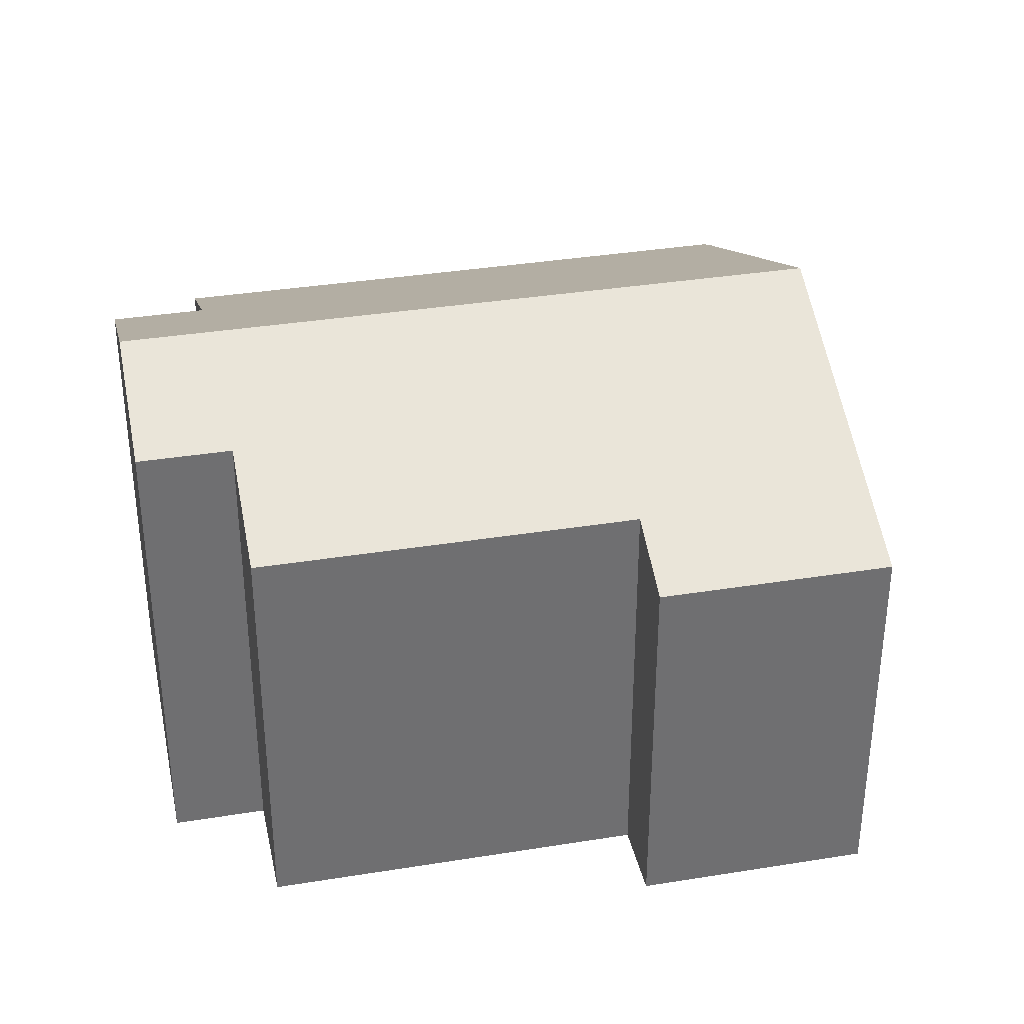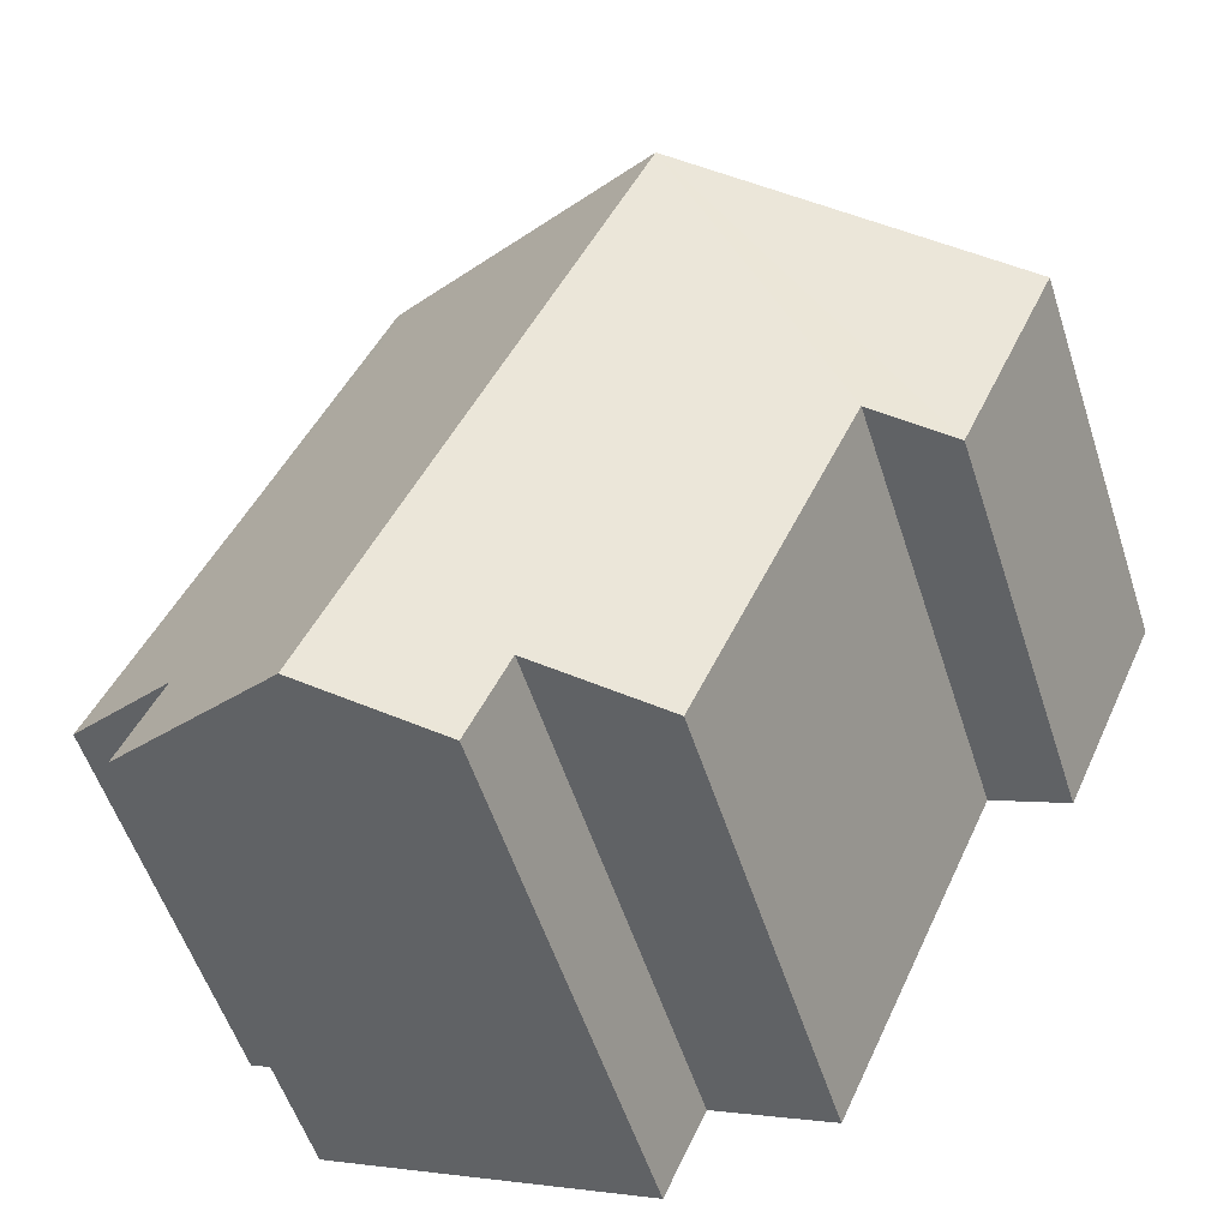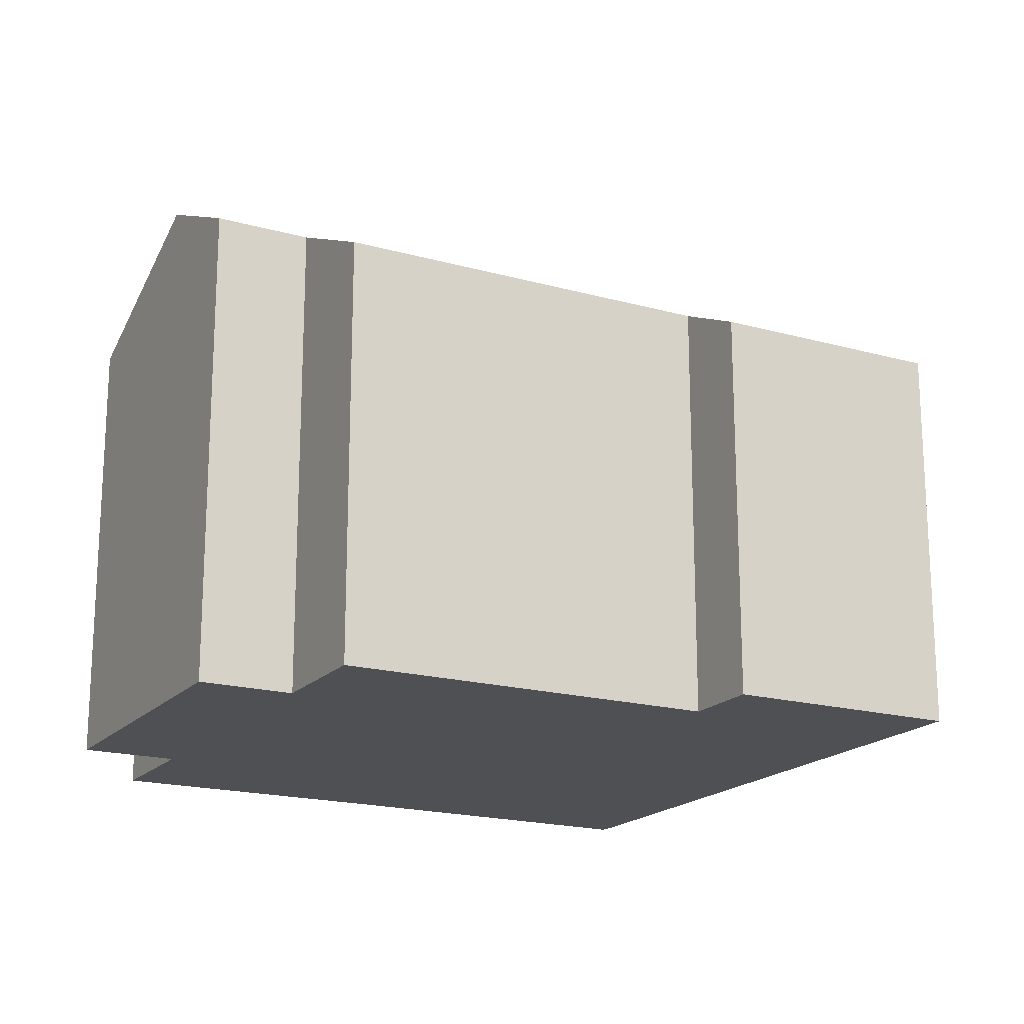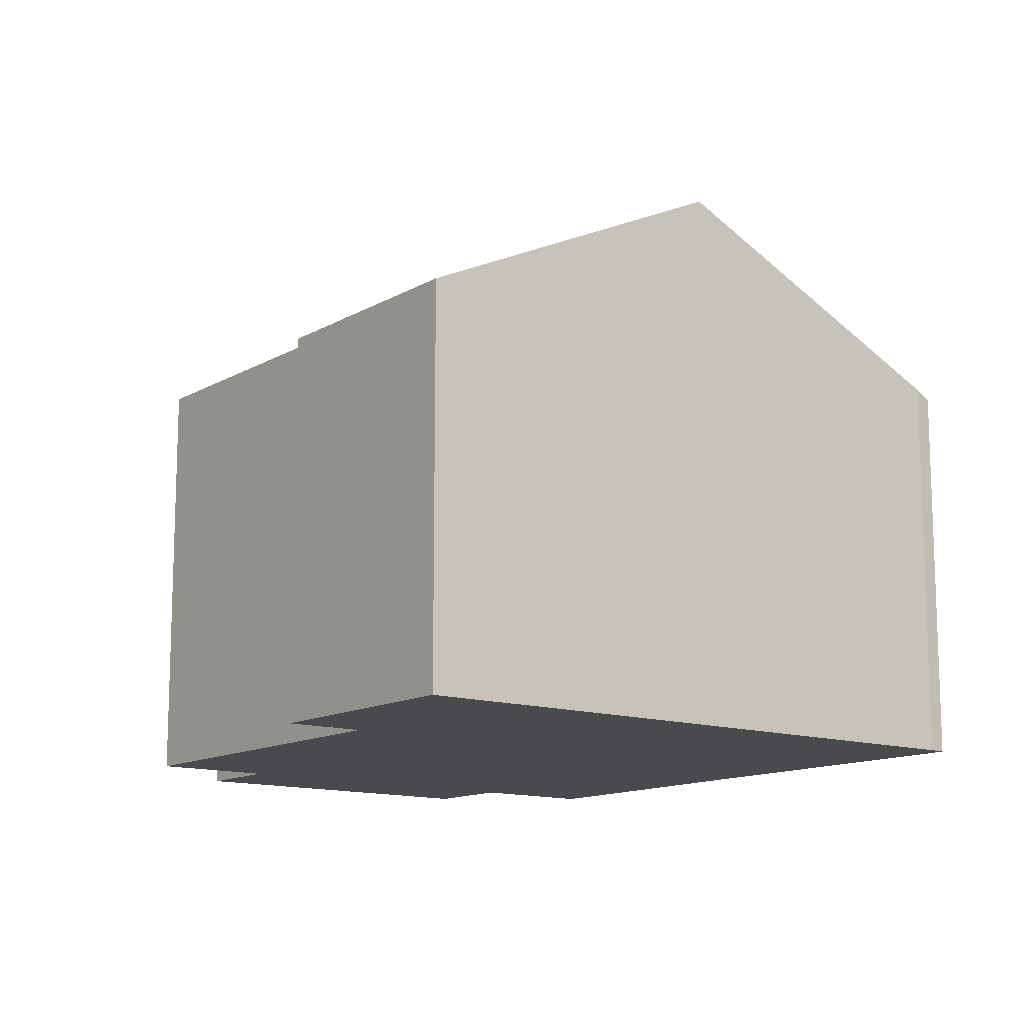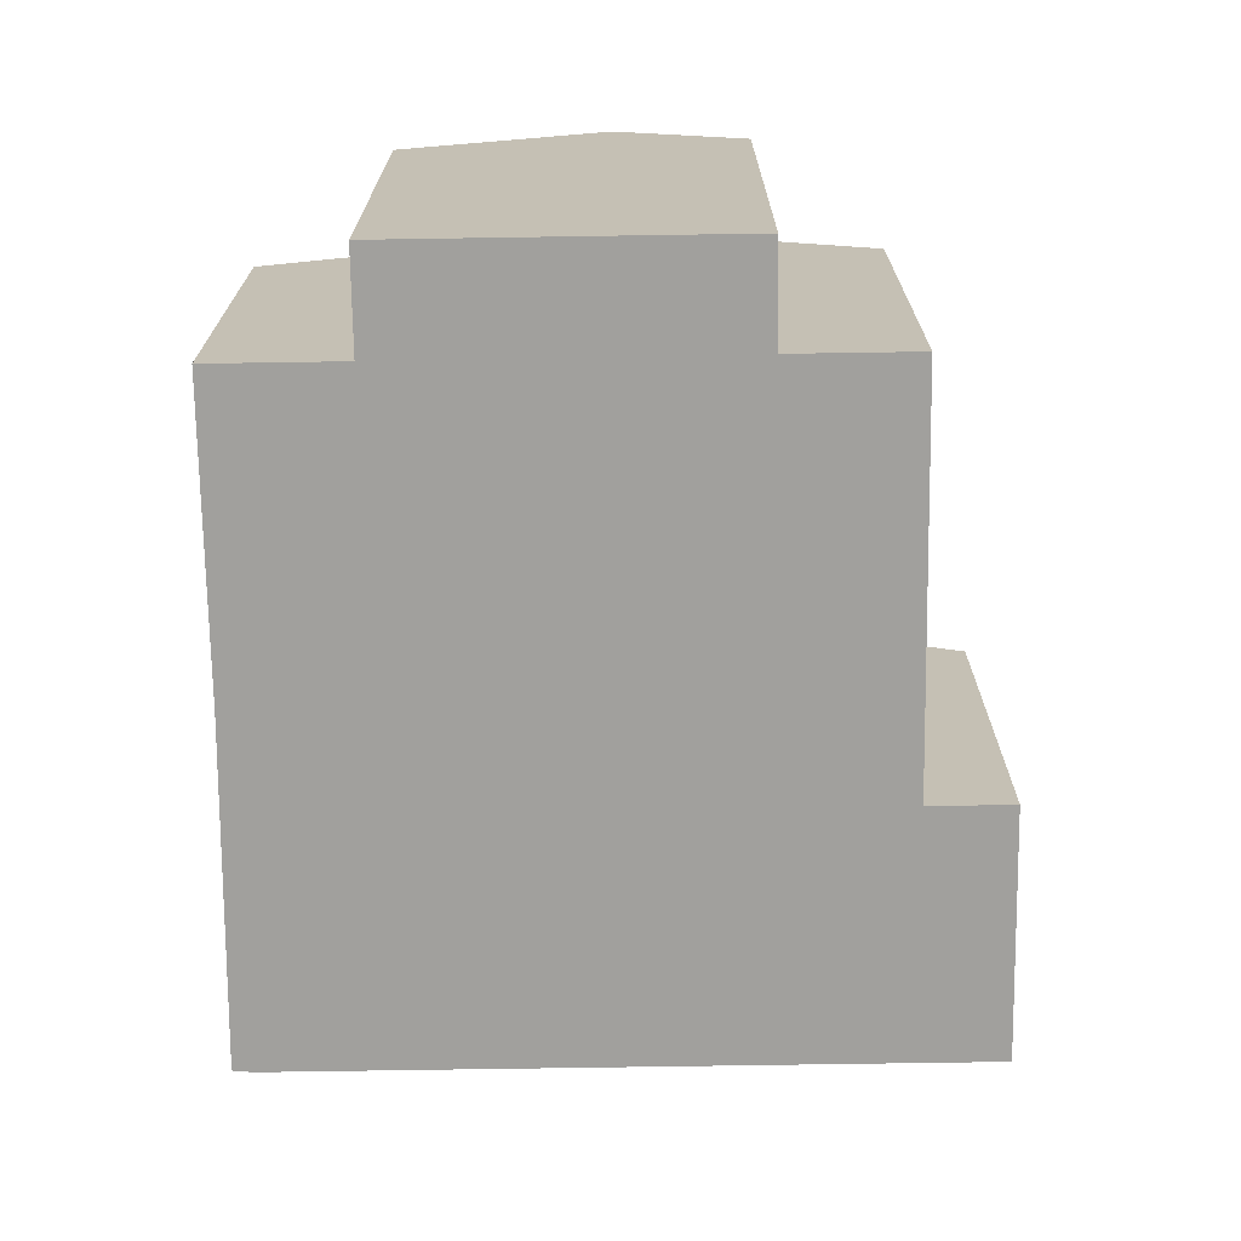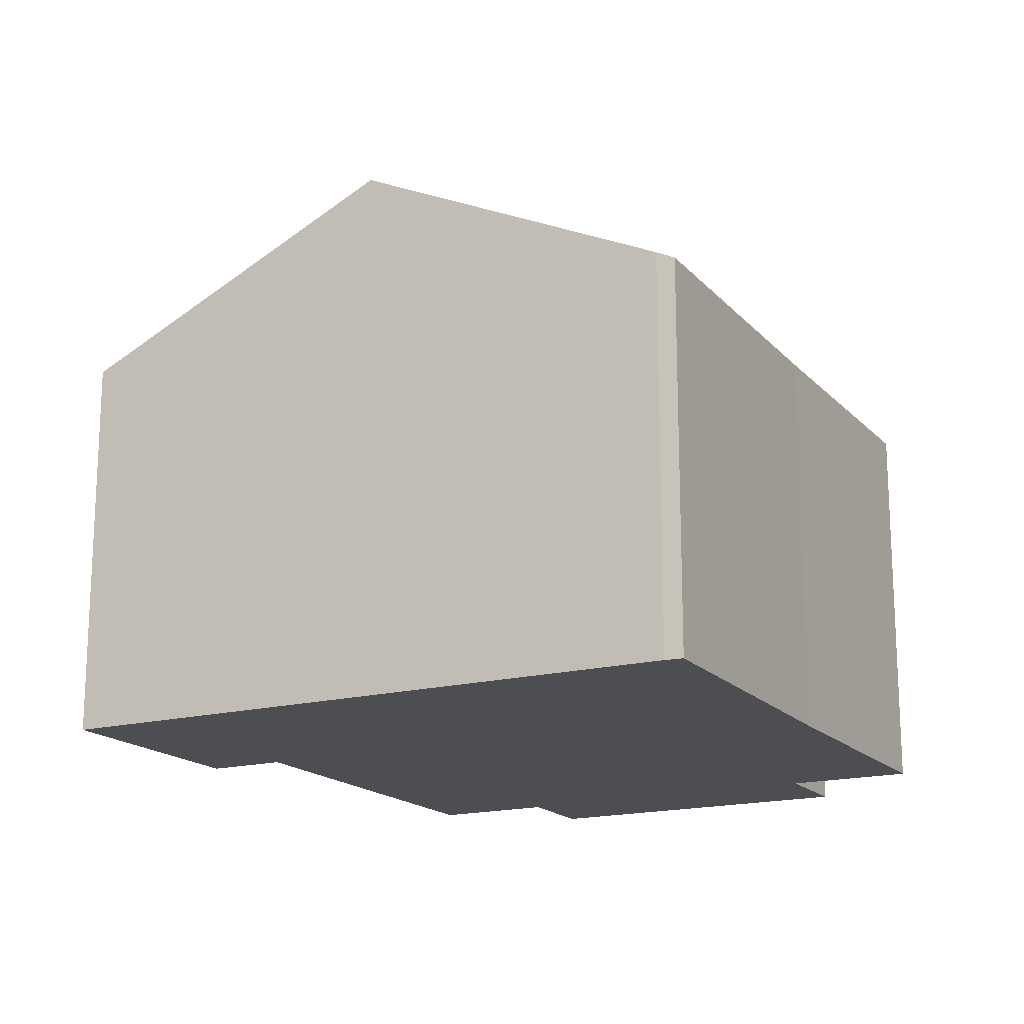
<metadata>
{"format":"obj","ext":"obj","renderer":"f3d","projection":"perspective","resolution":1024,"background":"white","views":[{"elev":35.7,"azim":-126.0,"up":"+Y"},{"elev":-55.0,"azim":-162.1,"up":"+Z"},{"elev":-18.5,"azim":-142.2,"up":"+Y"},{"elev":-13.0,"azim":-61.6,"up":"+Y"},{"elev":-71.6,"azim":156.9,"up":"+Y"},{"elev":-17.2,"azim":3.9,"up":"+Y"}]}
</metadata>
<code>
v  12.85 6.788 -0.54
v  10.33 6.887 4.598
v  10.63 6.742 4.696
v  5.275 9.417 2.348
v  14.92 6.788 -5.186
v  12.89 7.806 -6.091
v  10.35 9.417 -9.053
v  13.53 7.806 -7.529
v  13.57 7.806 -7.62
v  1.676 6.776 -3.766
v  0 6.776 4.149e-16
v  2.951 7.415 -3.199
v  7.602 8.38 -8.458
v  5.674 7.415 -9.316
v  8.234 8.38 -9.878
v  8.277 8.38 -9.975
v  8.277 6.108e-16 -9.975
v  7.602 5.179e-16 -8.458
v  8.234 6.049e-16 -9.878
v  5.674 5.704e-16 -9.316
v  2.951 1.959e-16 -3.199
v  1.676 2.306e-16 -3.766
v  0 0 0
v  12.89 3.73e-16 -6.091
v  14.92 3.176e-16 -5.186
v  10.35 5.543e-16 -9.053
v  13.57 4.666e-16 -7.62
v  5.275 -1.438e-16 2.348
v  10.33 -2.815e-16 4.598
v  10.63 -2.875e-16 4.696
v  12.85 3.307e-17 -0.54
v  13.53 4.61e-16 -7.529
g defaultobject
f 1 2 3
f 2 1 4
f 4 1 5
f 4 5 6
f 4 6 7
f 7 6 8
f 7 8 9
f 4 10 11
f 10 4 12
f 12 4 7
f 12 7 13
f 12 13 14
f 13 7 15
f 15 7 16
f 17 15 16
f 15 17 13
f 13 17 18
f 18 17 19
f 20 12 14
f 12 20 21
f 22 11 10
f 11 22 23
f 5 24 6
f 24 5 25
f 9 16 7
f 16 9 17
f 17 9 26
f 26 9 27
f 18 14 13
f 14 18 20
f 21 10 12
f 10 21 22
f 23 4 11
f 4 23 2
f 2 23 28
f 2 28 29
f 29 3 2
f 3 29 30
f 3 31 1
f 31 3 30
f 31 5 1
f 5 31 25
f 24 8 6
f 8 24 9
f 9 24 27
f 27 24 32
f 27 24 26
f 24 27 32
f 22 28 23
f 28 22 29
f 29 22 21
f 29 21 20
f 29 20 30
f 30 20 31
f 31 20 18
f 31 18 24
f 31 24 25
f 24 18 19
f 24 19 17
f 24 17 26

</code>
